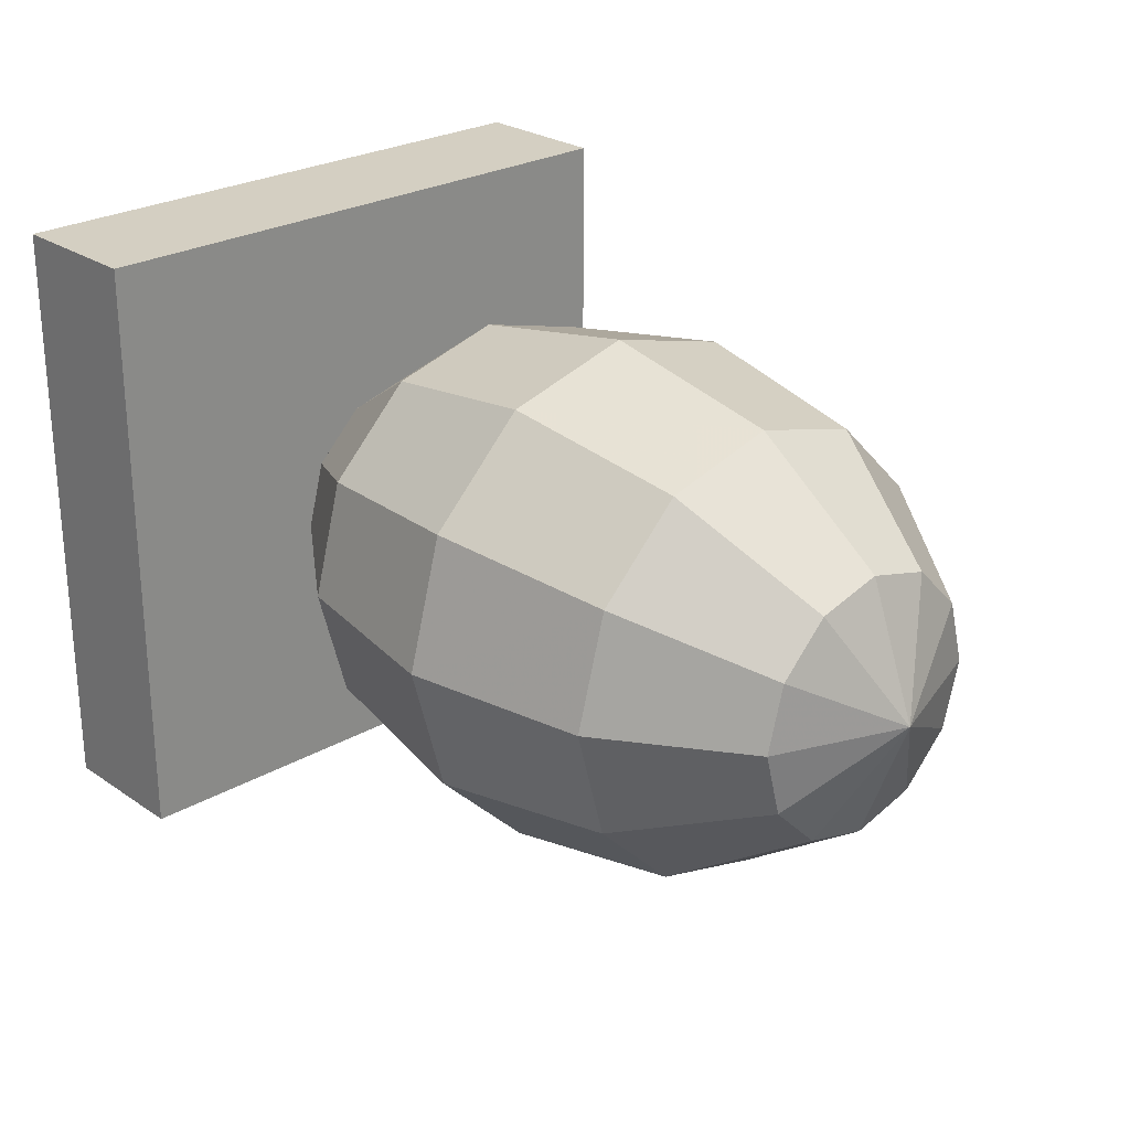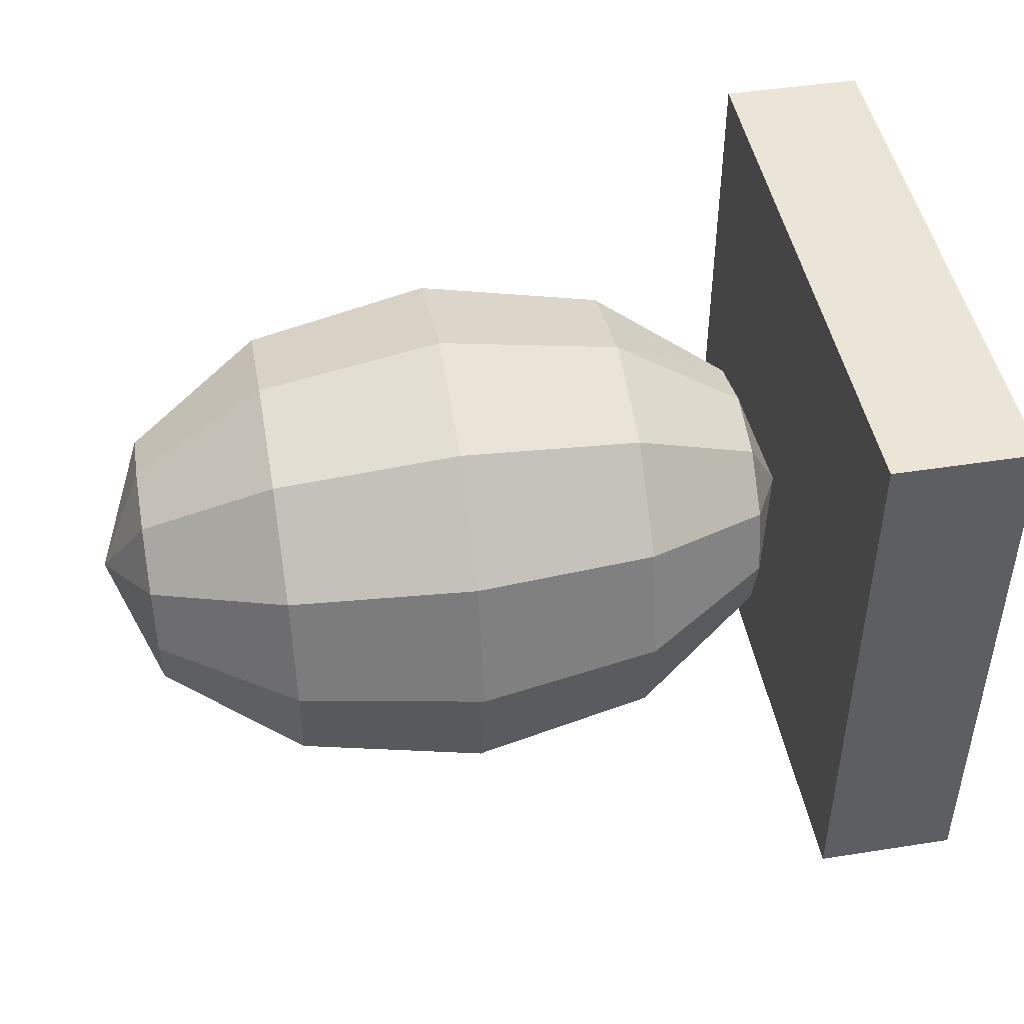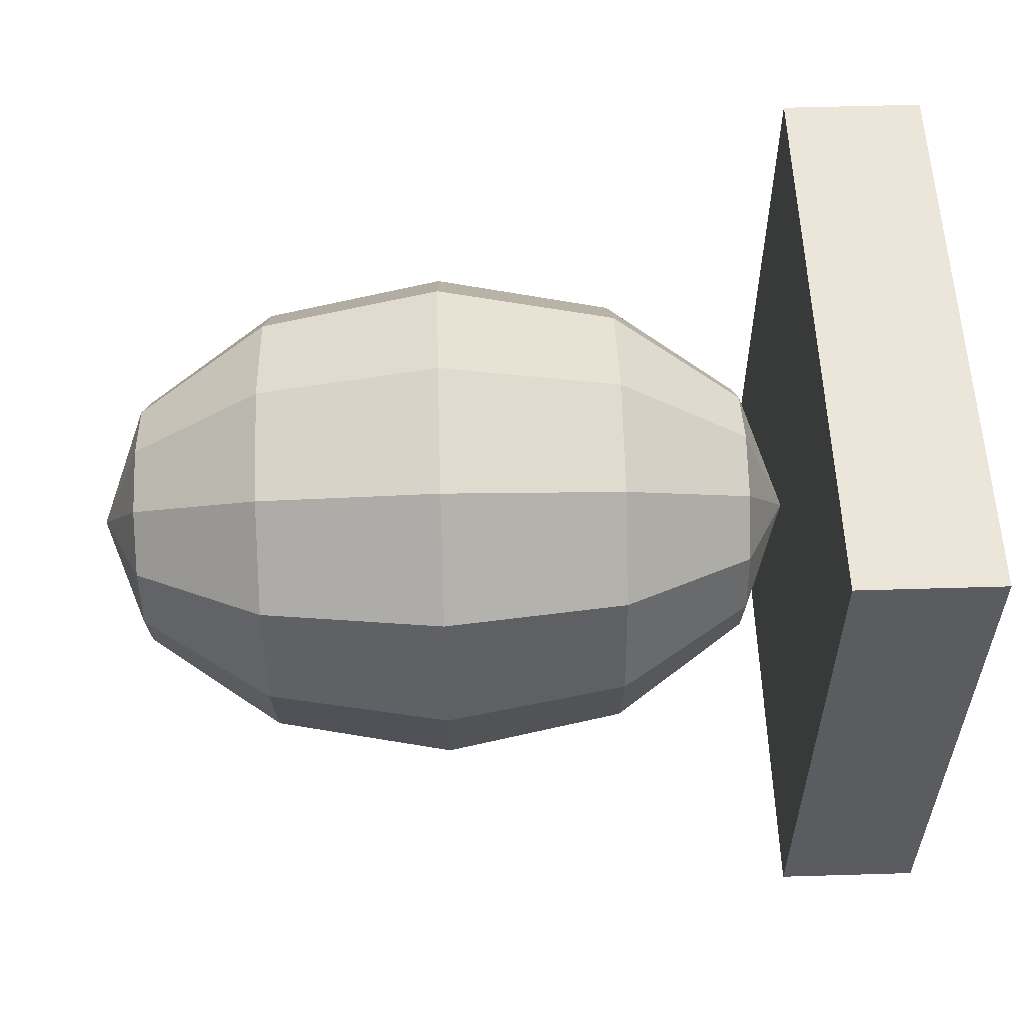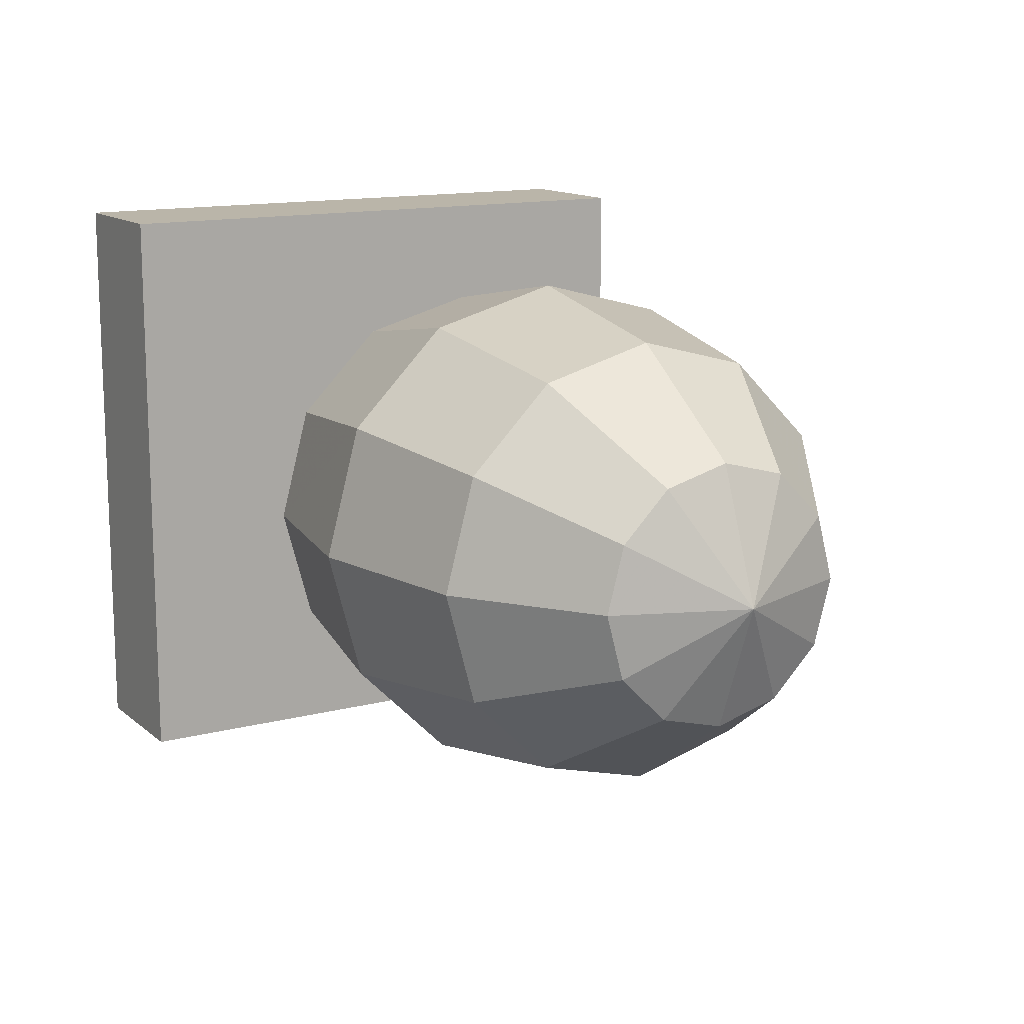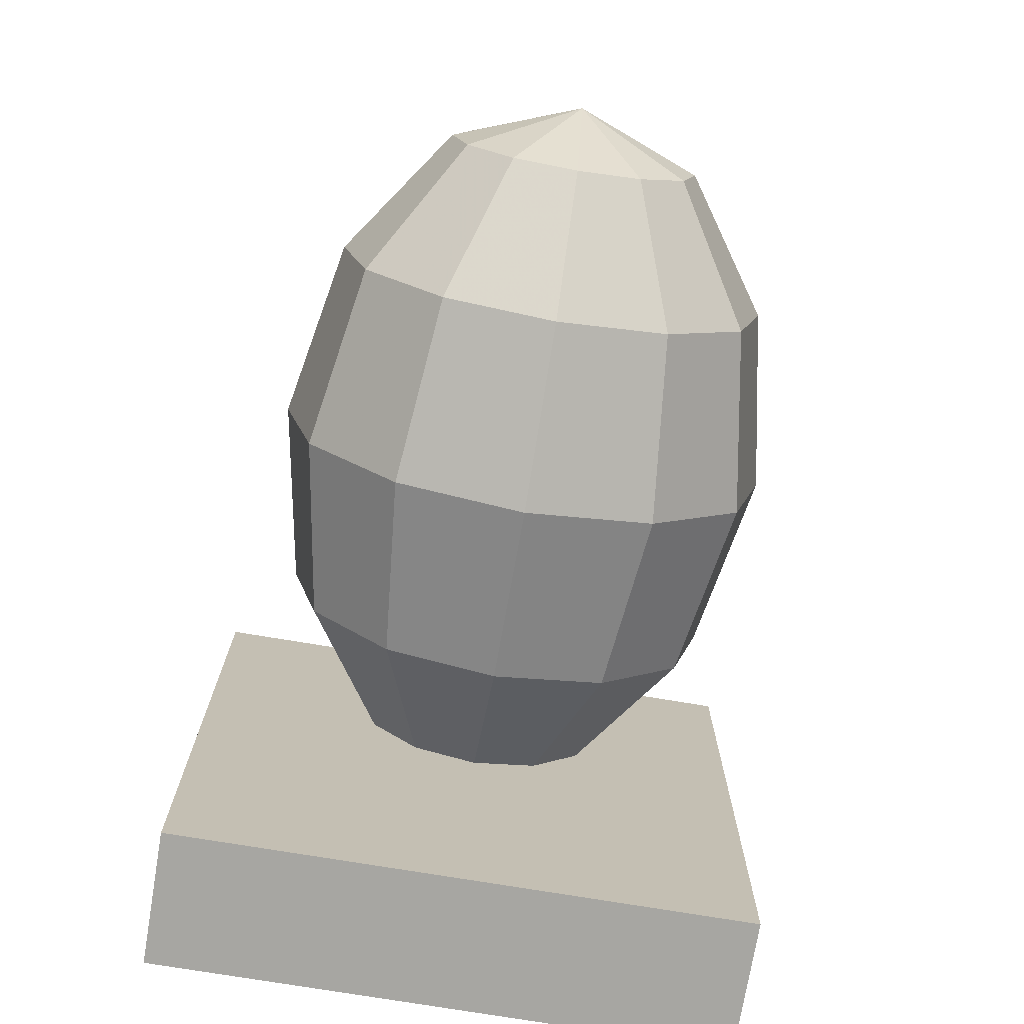
<metadata>
{"format":"obj","ext":"obj","renderer":"f3d","projection":"perspective","resolution":1024,"background":"white","views":[{"elev":25.7,"azim":47.3,"up":"+Y"},{"elev":45.9,"azim":169.8,"up":"+Y"},{"elev":55.6,"azim":178.2,"up":"+Z"},{"elev":13.6,"azim":59.7,"up":"+Y"},{"elev":-74.0,"azim":80.5,"up":"+Y"}]}
</metadata>
<code>
v 0.06392 0.009142 -0
v 0.06392 0.007918 0.004572
v 0.06742 1e-06 -0
v 0.05434 0.01371 0.007918
v 0.06392 0.00457 0.007918
v 0.06392 0.007918 -0.004572
v 0.05434 0.007918 0.01371
v 0.05434 0.01584 -0
v 0.06392 1e-06 0.009143
v 0.06392 0.00457 -0.007918
v 0.04125 0.009142 0.01584
v 0.04125 0.01584 0.009143
v 0.05434 1e-06 0.01584
v 0.06392 -0.004571 0.007918
v 0.06392 1e-06 -0.009143
v 0.05434 0.01371 -0.007918
v 0.04125 1e-06 0.01829
v 0.04125 0.01828 -0
v 0.05434 -0.007917 0.01371
v 0.06392 -0.007917 0.004572
v 0.06392 -0.004571 -0.007918
v 0.05434 0.007918 -0.01371
v 0.02816 1e-06 0.01584
v 0.02816 0.007918 0.01371
v 0.02816 0.01371 0.007918
v 0.04125 -0.009142 0.01584
v 0.05434 -0.01371 0.007918
v 0.06392 -0.009142 -0
v 0.06392 -0.007917 -0.004572
v 0.05434 1e-06 -0.01584
v 0.04125 0.01584 -0.009143
v 0.02816 -0.007917 0.01371
v 0.02816 0.01584 -0
v 0.04125 -0.01583 0.009143
v 0.05434 -0.01583 -0
v 0.05434 -0.007917 -0.01371
v 0.04125 0.009142 -0.01584
v 0.01859 -0.004571 0.007918
v 0.01859 1e-06 0.009143
v 0.01859 0.00457 0.007918
v 0.01859 0.007918 0.004572
v 0.02816 -0.01371 0.007918
v 0.04125 -0.01828 -0
v 0.05434 -0.01371 -0.007918
v 0.04125 1e-06 -0.01828
v 0.02816 0.01371 -0.007918
v 0.01859 -0.007917 0.004572
v 0.01859 0.009142 -0
v 0.02816 -0.01583 -0
v 0.04125 -0.01583 -0.009143
v 0.04125 -0.009142 -0.01584
v 0.02816 0.007918 -0.01371
v 0.01508 1e-06 -0
v 0.01859 -0.009142 -0
v 0.02816 -0.01371 -0.007918
v 0.02816 1e-06 -0.01584
v 0.01859 0.007918 -0.004572
v 0.01859 -0.007917 -0.004572
v 0.02816 -0.007917 -0.01371
v 0.01859 0.00457 -0.007918
v 0.01859 -0.004571 -0.007918
v 0.01859 1e-06 -0.009143
v 0.004564 0.02151 -0.02152
v 0.004564 0.02151 0.02151
v 0.01483 0.02151 0.02151
v 0.004564 -0.02152 0.02151
v 0.01483 -0.02152 0.02151
v 0.01483 0.02151 -0.02152
v 0.004564 -0.02152 -0.02152
v 0.01483 -0.02152 -0.02152
v 0.06392 0.007918 0.004572
v 0.06392 0.007918 0.004572
v 0.06392 0.007918 0.004572
v 0.06392 0.007918 0.004572
v 0.06392 0.007918 0.004572
v 0.05434 0.01371 0.007918
v 0.05434 0.01371 0.007918
v 0.05434 0.01371 0.007918
v 0.06392 0.00457 0.007918
v 0.06392 0.00457 0.007918
v 0.06392 0.00457 0.007918
v 0.06392 0.007918 -0.004572
v 0.06392 0.007918 -0.004572
v 0.06392 0.007918 -0.004572
v 0.06392 0.007918 -0.004572
v 0.06392 0.007918 -0.004572
v 0.05434 0.007918 0.01371
v 0.05434 0.007918 0.01371
v 0.05434 0.007918 0.01371
v 0.06392 1e-06 0.009143
v 0.06392 1e-06 0.009143
v 0.06392 1e-06 0.009143
v 0.06392 0.00457 -0.007918
v 0.06392 0.00457 -0.007918
v 0.06392 0.00457 -0.007918
v 0.06392 0.00457 -0.007918
v 0.06392 0.00457 -0.007918
v 0.04125 0.009142 0.01584
v 0.04125 0.009142 0.01584
v 0.04125 0.009142 0.01584
v 0.04125 0.01584 0.009143
v 0.04125 0.01584 0.009143
v 0.04125 0.01584 0.009143
v 0.05434 1e-06 0.01584
v 0.06392 -0.004571 0.007918
v 0.06392 -0.004571 0.007918
v 0.06392 -0.004571 0.007918
v 0.06392 -0.004571 0.007918
v 0.06392 -0.004571 0.007918
v 0.06392 1e-06 -0.009143
v 0.06392 1e-06 -0.009143
v 0.06392 1e-06 -0.009143
v 0.05434 0.01371 -0.007918
v 0.05434 0.01371 -0.007918
v 0.05434 0.01371 -0.007918
v 0.04125 1e-06 0.01829
v 0.05434 -0.007917 0.01371
v 0.05434 -0.007917 0.01371
v 0.05434 -0.007917 0.01371
v 0.06392 -0.004571 -0.007918
v 0.06392 -0.004571 -0.007918
v 0.06392 -0.004571 -0.007918
v 0.06392 -0.004571 -0.007918
v 0.06392 -0.004571 -0.007918
v 0.05434 0.007918 -0.01371
v 0.05434 0.007918 -0.01371
v 0.05434 0.007918 -0.01371
v 0.02816 1e-06 0.01584
v 0.02816 0.007918 0.01371
v 0.02816 0.007918 0.01371
v 0.02816 0.007918 0.01371
v 0.02816 0.01371 0.007918
v 0.02816 0.01371 0.007918
v 0.02816 0.01371 0.007918
v 0.04125 -0.009142 0.01584
v 0.04125 -0.009142 0.01584
v 0.04125 -0.009142 0.01584
v 0.05434 1e-06 -0.01584
v 0.04125 0.01584 -0.009143
v 0.04125 0.01584 -0.009143
v 0.04125 0.01584 -0.009143
v 0.02816 -0.007917 0.01371
v 0.02816 -0.007917 0.01371
v 0.02816 -0.007917 0.01371
v 0.05434 -0.007917 -0.01371
v 0.05434 -0.007917 -0.01371
v 0.05434 -0.007917 -0.01371
v 0.04125 0.009142 -0.01584
v 0.04125 0.009142 -0.01584
v 0.04125 0.009142 -0.01584
v 0.01859 -0.004571 0.007918
v 0.01859 -0.004571 0.007918
v 0.01859 -0.004571 0.007918
v 0.01859 -0.004571 0.007918
v 0.01859 -0.004571 0.007918
v 0.01859 1e-06 0.009143
v 0.01859 1e-06 0.009143
v 0.01859 1e-06 0.009143
v 0.01859 0.00457 0.007918
v 0.01859 0.00457 0.007918
v 0.01859 0.00457 0.007918
v 0.01859 0.00457 0.007918
v 0.01859 0.00457 0.007918
v 0.01859 0.007918 0.004572
v 0.01859 0.007918 0.004572
v 0.01859 0.007918 0.004572
v 0.01859 0.007918 0.004572
v 0.01859 0.007918 0.004572
v 0.04125 1e-06 -0.01828
v 0.02816 0.01371 -0.007918
v 0.02816 0.01371 -0.007918
v 0.02816 0.01371 -0.007918
v 0.04125 -0.009142 -0.01584
v 0.04125 -0.009142 -0.01584
v 0.04125 -0.009142 -0.01584
v 0.02816 0.007918 -0.01371
v 0.02816 0.007918 -0.01371
v 0.02816 0.007918 -0.01371
v 0.02816 1e-06 -0.01584
v 0.01859 0.007918 -0.004572
v 0.01859 0.007918 -0.004572
v 0.01859 0.007918 -0.004572
v 0.01859 0.007918 -0.004572
v 0.01859 0.007918 -0.004572
v 0.02816 -0.007917 -0.01371
v 0.02816 -0.007917 -0.01371
v 0.02816 -0.007917 -0.01371
v 0.01859 0.00457 -0.007918
v 0.01859 0.00457 -0.007918
v 0.01859 0.00457 -0.007918
v 0.01859 -0.004571 -0.007918
v 0.01859 -0.004571 -0.007918
v 0.01859 -0.004571 -0.007918
v 0.01859 -0.004571 -0.007918
v 0.01859 -0.004571 -0.007918
v 0.01859 1e-06 -0.009143
v 0.01859 1e-06 -0.009143
v 0.01859 1e-06 -0.009143
v 0.004564 0.02151 -0.02152
v 0.004564 0.02151 -0.02152
v 0.004564 0.02151 -0.02152
v 0.004564 0.02151 -0.02152
v 0.004564 0.02151 -0.02152
v 0.004564 0.02151 0.02151
v 0.004564 0.02151 0.02151
v 0.004564 0.02151 0.02151
v 0.004564 0.02151 0.02151
v 0.004564 0.02151 0.02151
v 0.01483 0.02151 0.02151
v 0.01483 0.02151 0.02151
v 0.01483 0.02151 0.02151
v 0.01483 0.02151 0.02151
v 0.01483 0.02151 0.02151
v 0.004564 -0.02152 0.02151
v 0.004564 -0.02152 0.02151
v 0.004564 -0.02152 0.02151
v 0.004564 -0.02152 0.02151
v 0.004564 -0.02152 0.02151
v 0.01483 -0.02152 0.02151
v 0.01483 -0.02152 0.02151
v 0.01483 -0.02152 0.02151
v 0.01483 -0.02152 0.02151
v 0.01483 -0.02152 0.02151
v 0.01483 0.02151 -0.02152
v 0.01483 0.02151 -0.02152
v 0.01483 0.02151 -0.02152
v 0.01483 0.02151 -0.02152
v 0.01483 0.02151 -0.02152
v 0.004564 -0.02152 -0.02152
v 0.004564 -0.02152 -0.02152
v 0.004564 -0.02152 -0.02152
v 0.004564 -0.02152 -0.02152
v 0.004564 -0.02152 -0.02152
v 0.01483 -0.02152 -0.02152
v 0.01483 -0.02152 -0.02152
v 0.01483 -0.02152 -0.02152
v 0.01483 -0.02152 -0.02152
v 0.01483 -0.02152 -0.02152
v 0.06392 0.009142 -0
v 0.06392 0.009142 -0
v 0.06392 0.009142 -0
v 0.06742 1e-06 -0
v 0.06392 -0.007917 0.004572
v 0.06392 -0.007917 0.004572
v 0.06392 -0.007917 0.004572
v 0.06392 -0.009142 -0
v 0.06392 -0.009142 -0
v 0.06392 -0.009142 -0
v 0.06392 -0.007917 -0.004572
v 0.06392 -0.007917 -0.004572
v 0.06392 -0.007917 -0.004572
v 0.01859 -0.007917 0.004572
v 0.01859 -0.007917 0.004572
v 0.01859 -0.007917 0.004572
v 0.01859 0.009142 -0
v 0.01859 0.009142 -0
v 0.01859 0.009142 -0
v 0.01508 1e-06 -0
v 0.01859 -0.009142 -0
v 0.01859 -0.009142 -0
v 0.01859 -0.009142 -0
v 0.01859 -0.007917 -0.004572
v 0.01859 -0.007917 -0.004572
v 0.01859 -0.007917 -0.004572
v 0.05434 0.01584 -0
v 0.04125 0.01828 -0
v 0.05434 -0.01371 0.007918
v 0.02816 0.01584 -0
v 0.04125 -0.01583 0.009143
v 0.05434 -0.01583 -0
v 0.02816 -0.01371 0.007918
v 0.04125 -0.01828 -0
v 0.05434 -0.01371 -0.007918
v 0.02816 -0.01583 -0
v 0.04125 -0.01583 -0.009143
v 0.02816 -0.01371 -0.007918
f 242 73 239
f 241 75 78
f 242 81 73
f 84 242 239
f 75 89 78
f 241 78 265
f 71 79 87
f 242 92 81
f 95 242 84
f 86 241 265
f 78 89 100
f 78 103 265
f 79 104 87
f 90 104 79
f 242 107 92
f 112 242 95
f 10 6 16
f 115 86 265
f 98 87 116
f 98 101 76
f 265 103 266
f 87 104 116
f 90 117 104
f 105 117 90
f 243 107 242
f 112 122 242
f 15 10 22
f 127 97 115
f 265 266 115
f 98 116 128
f 98 129 101
f 103 134 266
f 116 104 135
f 104 117 135
f 27 118 108
f 244 27 108
f 246 243 242
f 122 249 242
f 30 21 15
f 30 15 22
f 115 141 127
f 115 266 141
f 128 116 142
f 129 98 128
f 134 103 131
f 266 134 268
f 116 135 142
f 136 118 34
f 34 118 27
f 35 27 244
f 247 35 244
f 249 246 242
f 146 250 123
f 36 21 30
f 30 22 37
f 37 22 31
f 266 268 141
f 128 142 151
f 129 128 156
f 131 163 134
f 134 168 268
f 143 136 42
f 136 34 42
f 34 27 43
f 43 27 35
f 44 35 247
f 44 247 250
f 146 44 250
f 36 30 45
f 45 30 37
f 37 31 46
f 268 172 141
f 143 253 154
f 156 128 151
f 159 129 156
f 159 164 132
f 268 168 257
f 143 42 253
f 42 34 49
f 49 34 43
f 43 35 50
f 35 44 50
f 44 146 174
f 51 36 45
f 45 37 52
f 172 178 150
f 268 257 172
f 152 47 53
f 157 152 53
f 157 53 160
f 160 53 165
f 165 53 48
f 253 42 260
f 260 42 49
f 49 43 55
f 55 43 50
f 50 44 174
f 51 45 56
f 56 45 52
f 184 178 172
f 257 184 172
f 47 54 53
f 53 181 48
f 260 49 263
f 263 49 55
f 55 50 186
f 186 50 174
f 59 51 56
f 56 52 60
f 57 60 52
f 54 58 53
f 53 189 181
f 263 55 194
f 55 186 194
f 59 56 62
f 62 56 60
f 58 192 53
f 53 197 189
f 61 59 62
f 53 192 197
f 1 72 3
f 77 74 240
f 72 80 3
f 1 3 83
f 77 88 74
f 8 77 240
f 7 5 2
f 80 91 3
f 83 3 94
f 8 240 85
f 99 88 77
f 8 102 77
f 7 13 5
f 5 13 9
f 91 106 3
f 94 3 111
f 113 82 93
f 8 85 114
f 17 7 11
f 4 12 11
f 18 102 8
f 17 13 7
f 13 19 9
f 9 19 14
f 3 106 20
f 3 121 111
f 125 93 110
f 114 96 126
f 114 18 8
f 23 17 11
f 12 24 11
f 18 133 102
f 26 13 17
f 26 19 13
f 109 119 267
f 109 267 245
f 3 20 28
f 3 29 121
f 110 120 138
f 125 110 138
f 126 140 114
f 140 18 114
f 32 17 23
f 23 11 24
f 130 102 133
f 33 133 18
f 32 26 17
f 269 119 137
f 267 119 269
f 245 267 270
f 245 270 248
f 3 28 29
f 124 251 147
f 138 120 145
f 148 125 138
f 139 125 148
f 140 33 18
f 38 32 23
f 39 23 24
f 133 162 130
f 33 167 133
f 271 137 144
f 271 269 137
f 272 267 269
f 270 267 272
f 248 270 273
f 251 248 273
f 251 273 147
f 169 138 145
f 148 138 169
f 170 139 148
f 140 171 33
f 155 254 144
f 38 23 39
f 39 24 40
f 25 41 40
f 256 167 33
f 254 271 144
f 274 269 271
f 272 269 274
f 275 270 272
f 275 273 270
f 175 147 273
f 169 145 173
f 176 148 169
f 149 177 171
f 171 256 33
f 258 252 153
f 258 153 158
f 161 258 158
f 166 258 161
f 255 258 166
f 261 271 254
f 274 271 261
f 276 272 274
f 275 272 276
f 175 273 275
f 179 169 173
f 176 169 179
f 171 177 183
f 171 183 256
f 258 259 252
f 255 182 258
f 264 274 261
f 276 274 264
f 187 275 276
f 175 275 187
f 179 173 185
f 188 176 179
f 176 188 180
f 258 262 259
f 182 190 258
f 195 276 264
f 195 187 276
f 196 179 185
f 188 179 196
f 258 193 262
f 190 198 258
f 196 185 191
f 198 193 258
f 213 208 203
f 205 215 200
f 209 219 204
f 228 213 203
f 215 230 200
f 204 219 214
f 226 221 211
f 69 68 63
f 232 217 237
f 217 222 237
f 236 221 226
f 70 68 69
f 202 207 212
f 201 216 206
f 64 67 65
f 202 212 227
f 201 231 216
f 66 67 64
f 210 220 225
f 199 224 229
f 238 218 233
f 238 223 218
f 225 220 235
f 229 224 234

</code>
